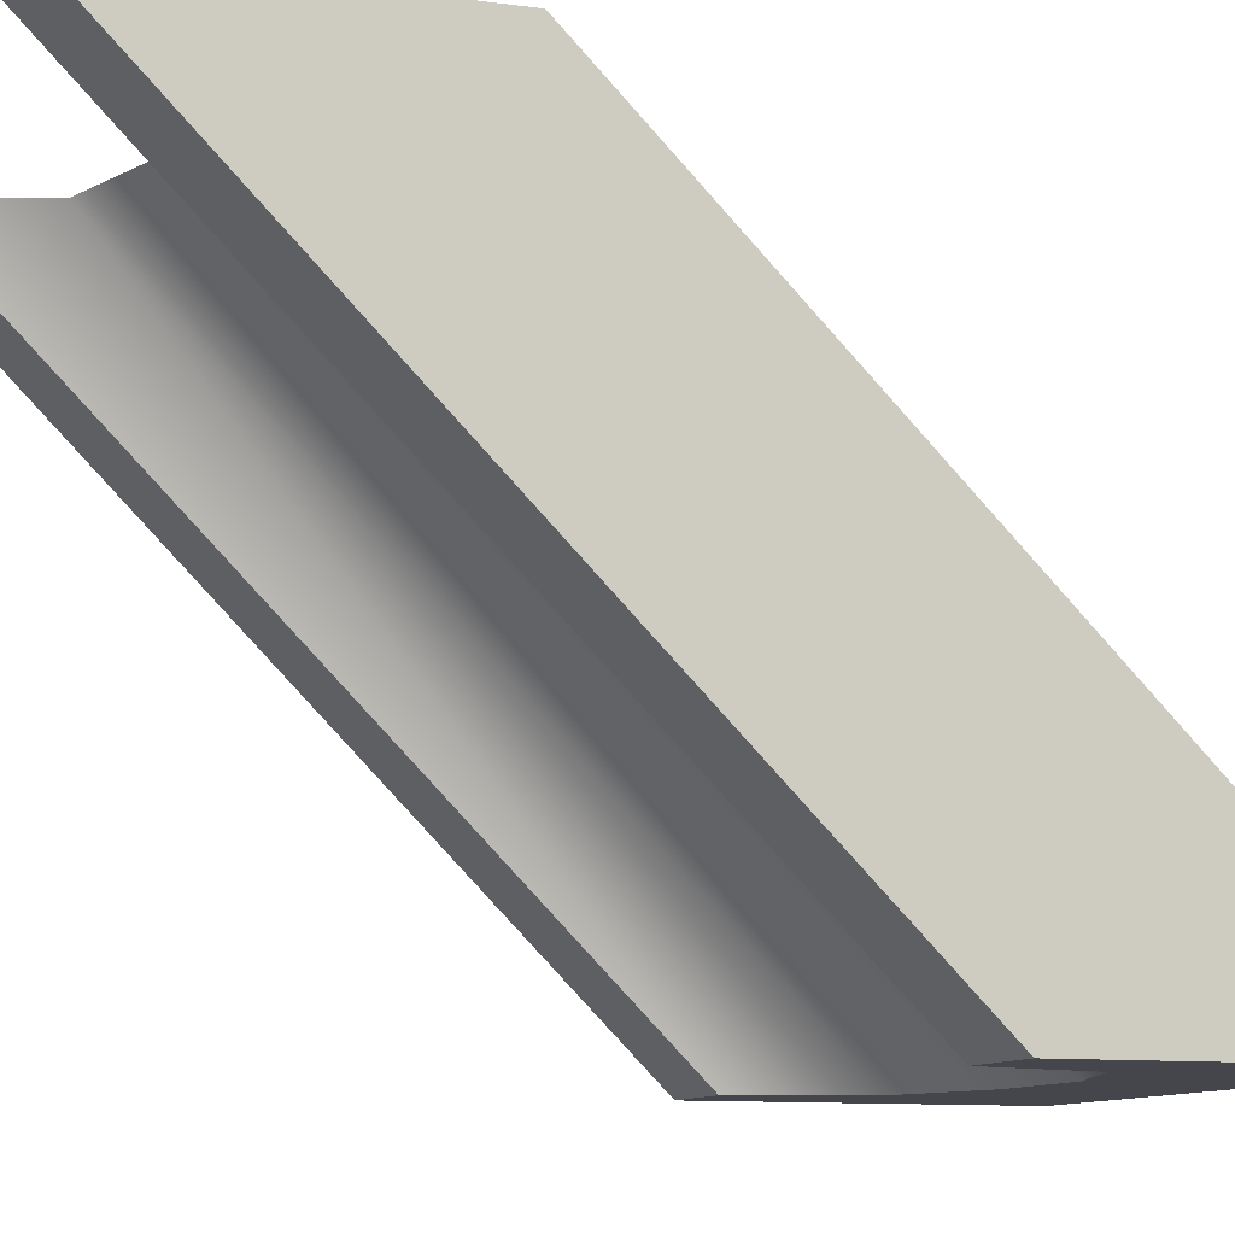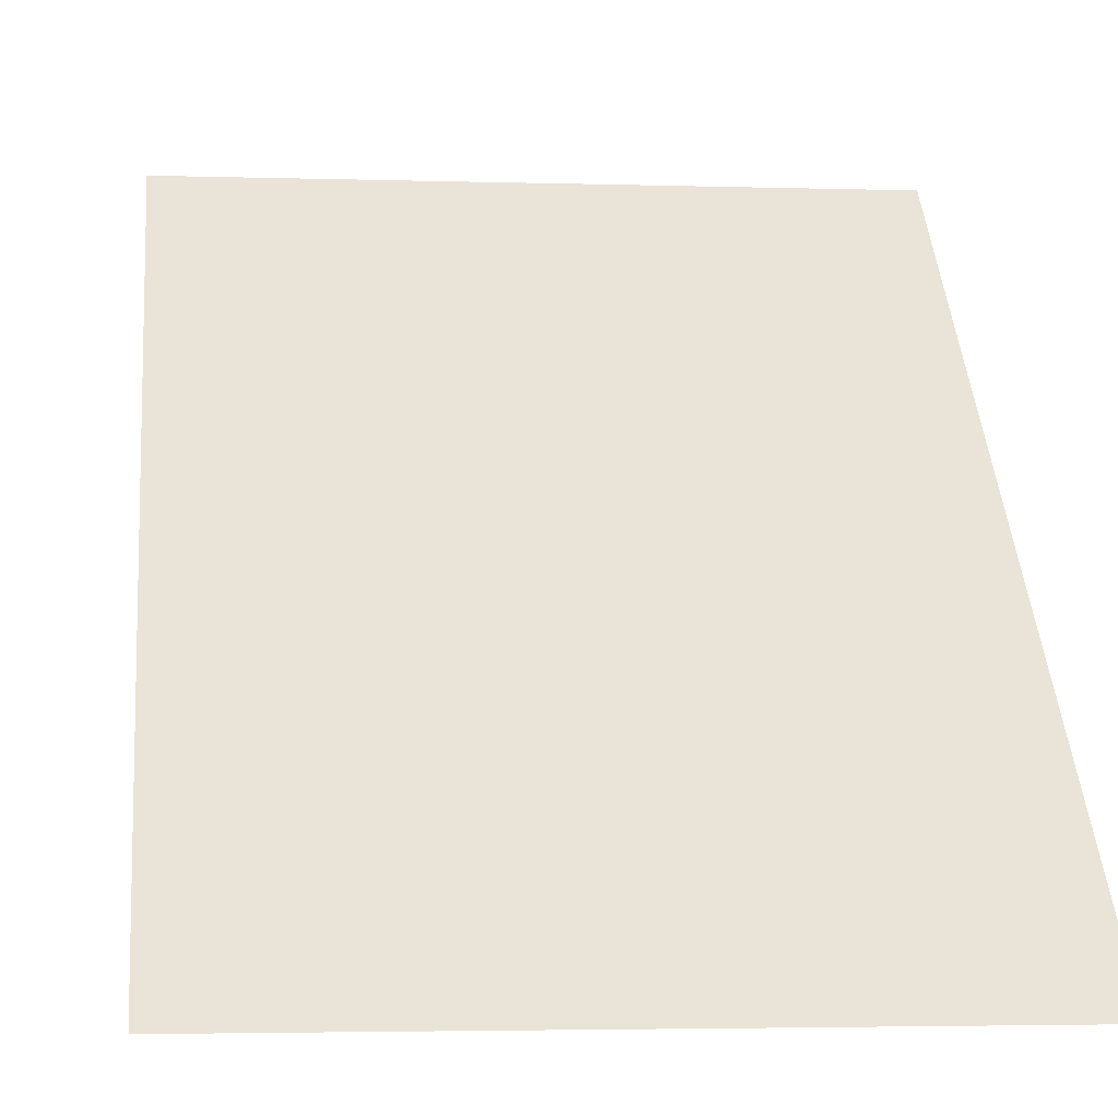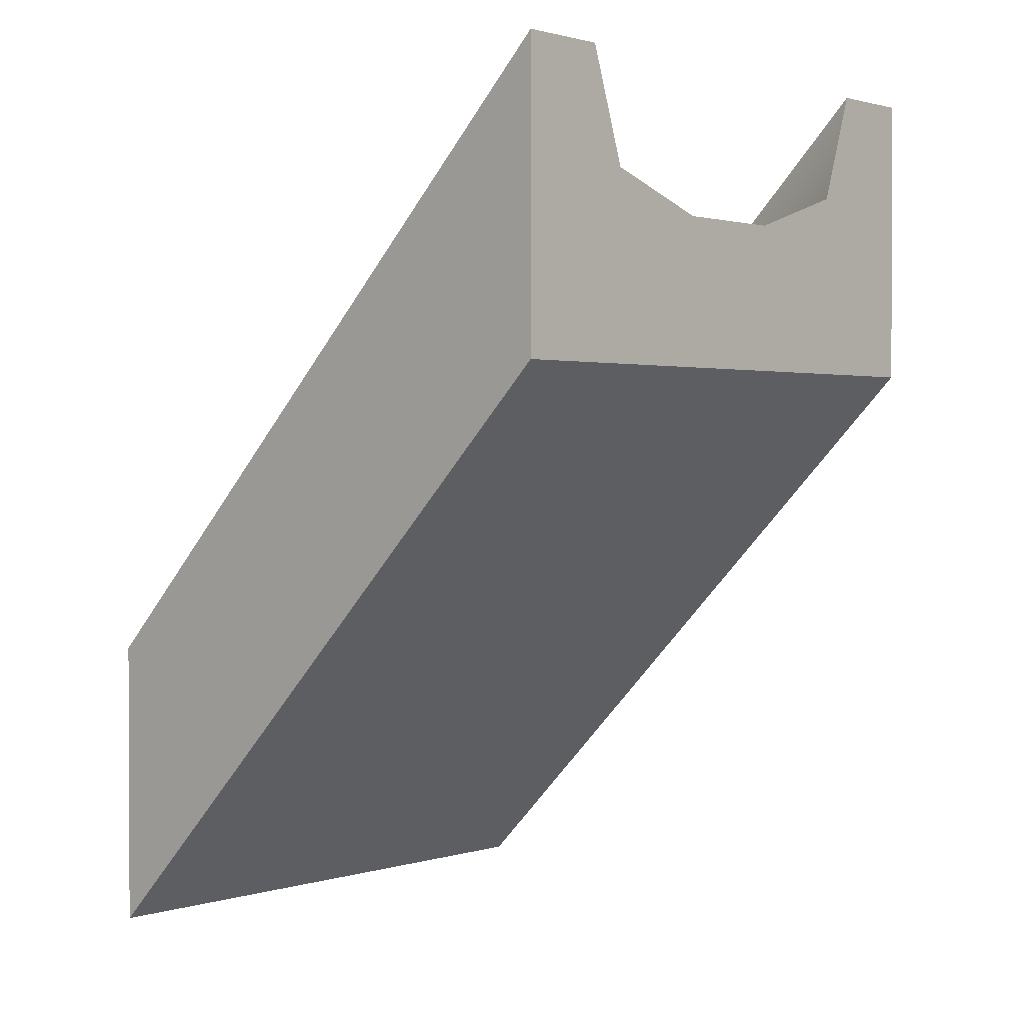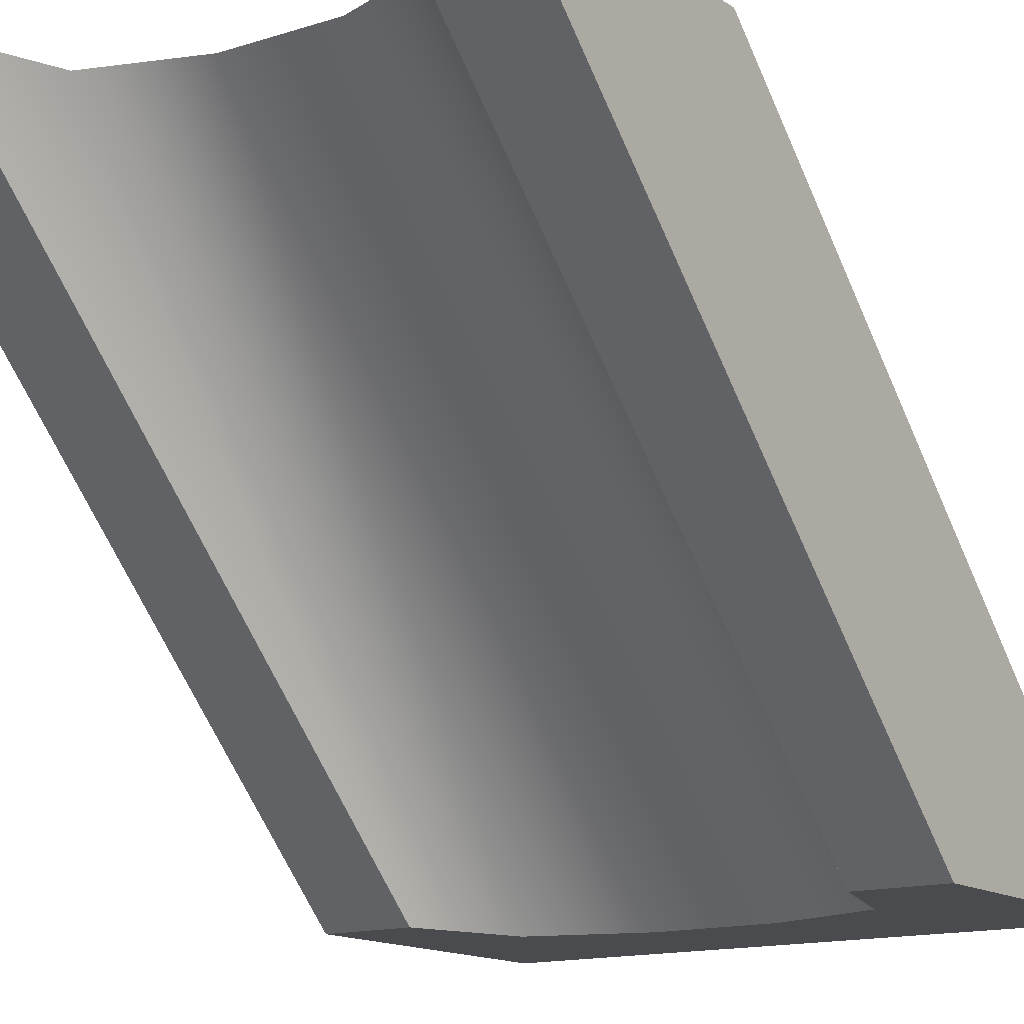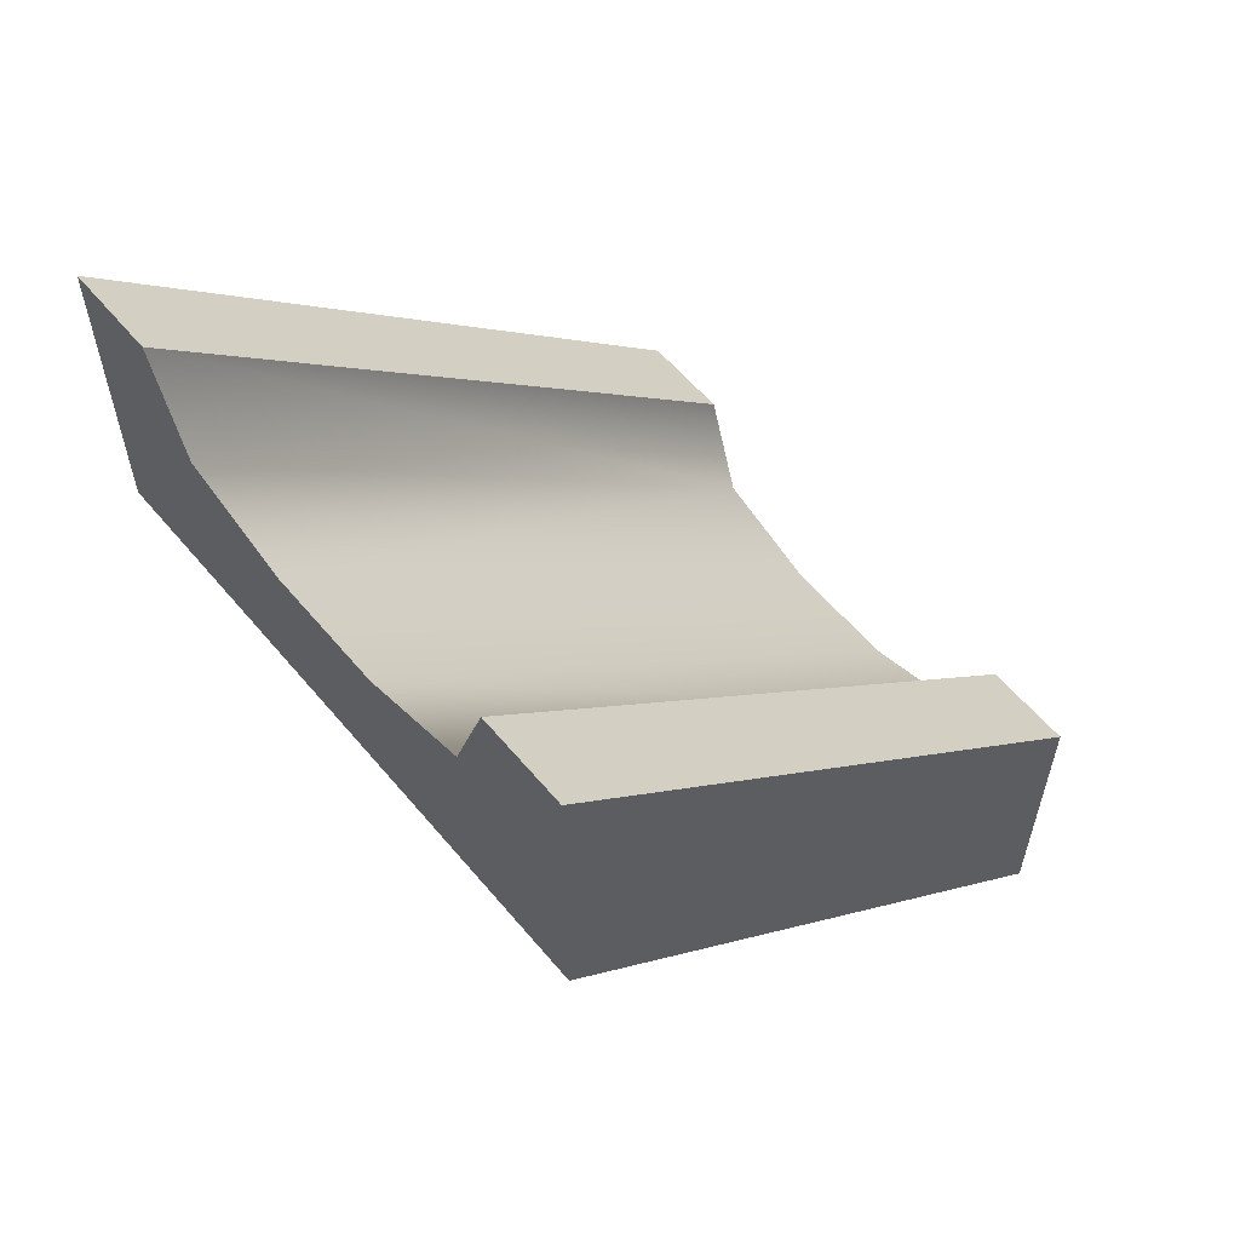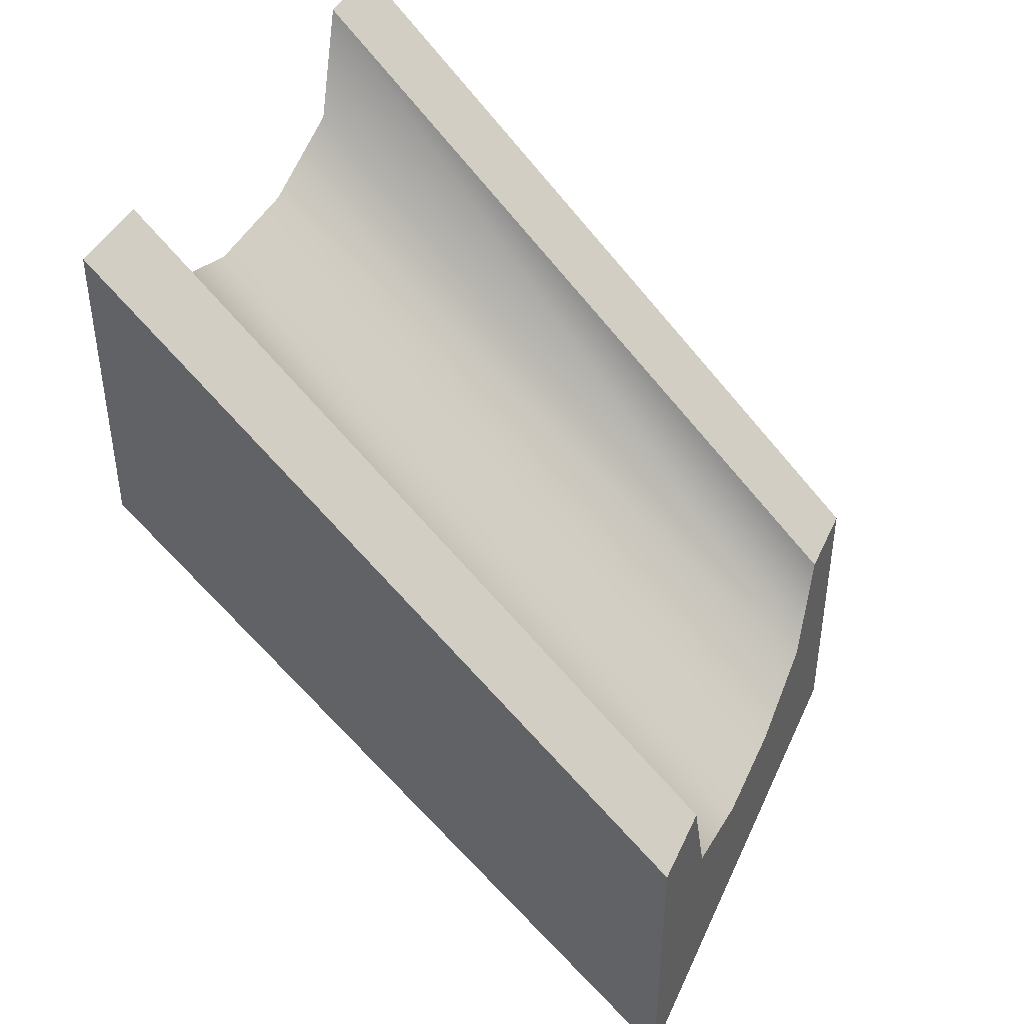
<metadata>
{"format":"obj","ext":"obj","renderer":"f3d","projection":"perspective","resolution":1024,"background":"white","views":[{"elev":-10.0,"azim":-109.4,"up":"+Z"},{"elev":-3.2,"azim":-6.5,"up":"+Z"},{"elev":1.4,"azim":-47.3,"up":"+Y"},{"elev":-14.3,"azim":-145.1,"up":"+Z"},{"elev":58.7,"azim":50.4,"up":"+Y"},{"elev":41.5,"azim":113.1,"up":"+Y"}]}
</metadata>
<code>
g slant_C
v 0.5 0 -0.5
v -0.5 0 -0.5
v 0.5 1 0.5
v -0.5 1 0.5
v -0.35 1.5 0.5
v -0.2875 0.3125 -0.5
v -0.35 0.5 -0.5
v -0.2875 1.312 0.5
v 0.35 1.5 0.5
v 0.5 1.5 0.5
v 0.2875 1.312 0.5
v 0.1 1.25 0.5
v -0.1 1.25 0.5
v -0.5 1.5 0.5
v 0.35 0.5 -0.5
v 0.5 0.5 -0.5
v 0.1 0.25 -0.5
v -0.1 0.25 -0.5
v -0.5 0.5 -0.5
v 0.2875 0.3125 -0.5
f 3 2 1
f 2 3 4
f 1 2 3
f 4 3 2
f 7 6 5
f 8 5 6
f 11 10 9
f 11 3 10
f 3 11 4
f 4 11 12
f 13 4 12
f 8 4 13
f 4 8 14
f 14 8 5
f 9 10 11
f 10 3 11
f 4 11 3
f 12 11 4
f 12 4 13
f 13 4 8
f 14 8 4
f 5 8 14
f 9 16 15
f 16 9 10
f 15 16 9
f 10 9 16
f 18 17 13
f 12 13 17
f 6 19 7
f 6 2 19
f 2 6 1
f 1 6 18
f 17 1 18
f 20 1 17
f 1 20 16
f 16 20 15
f 7 19 6
f 19 2 6
f 1 6 2
f 18 6 1
f 18 1 17
f 17 1 20
f 16 20 1
f 15 20 16
f 18 13 6
f 8 6 13
f 4 19 2
f 19 4 14
f 2 19 4
f 14 4 19
f 10 1 16
f 1 10 3
f 16 1 10
f 3 10 1
f 14 7 19
f 7 14 5
f 19 7 14
f 5 14 7
f 20 15 11
f 9 11 15
f 17 20 12
f 11 12 20
f 5 6 7
f 6 5 8
f 13 17 18
f 17 13 12
f 6 13 18
f 13 6 8
f 11 15 20
f 15 11 9
f 12 20 17
f 20 12 11

</code>
